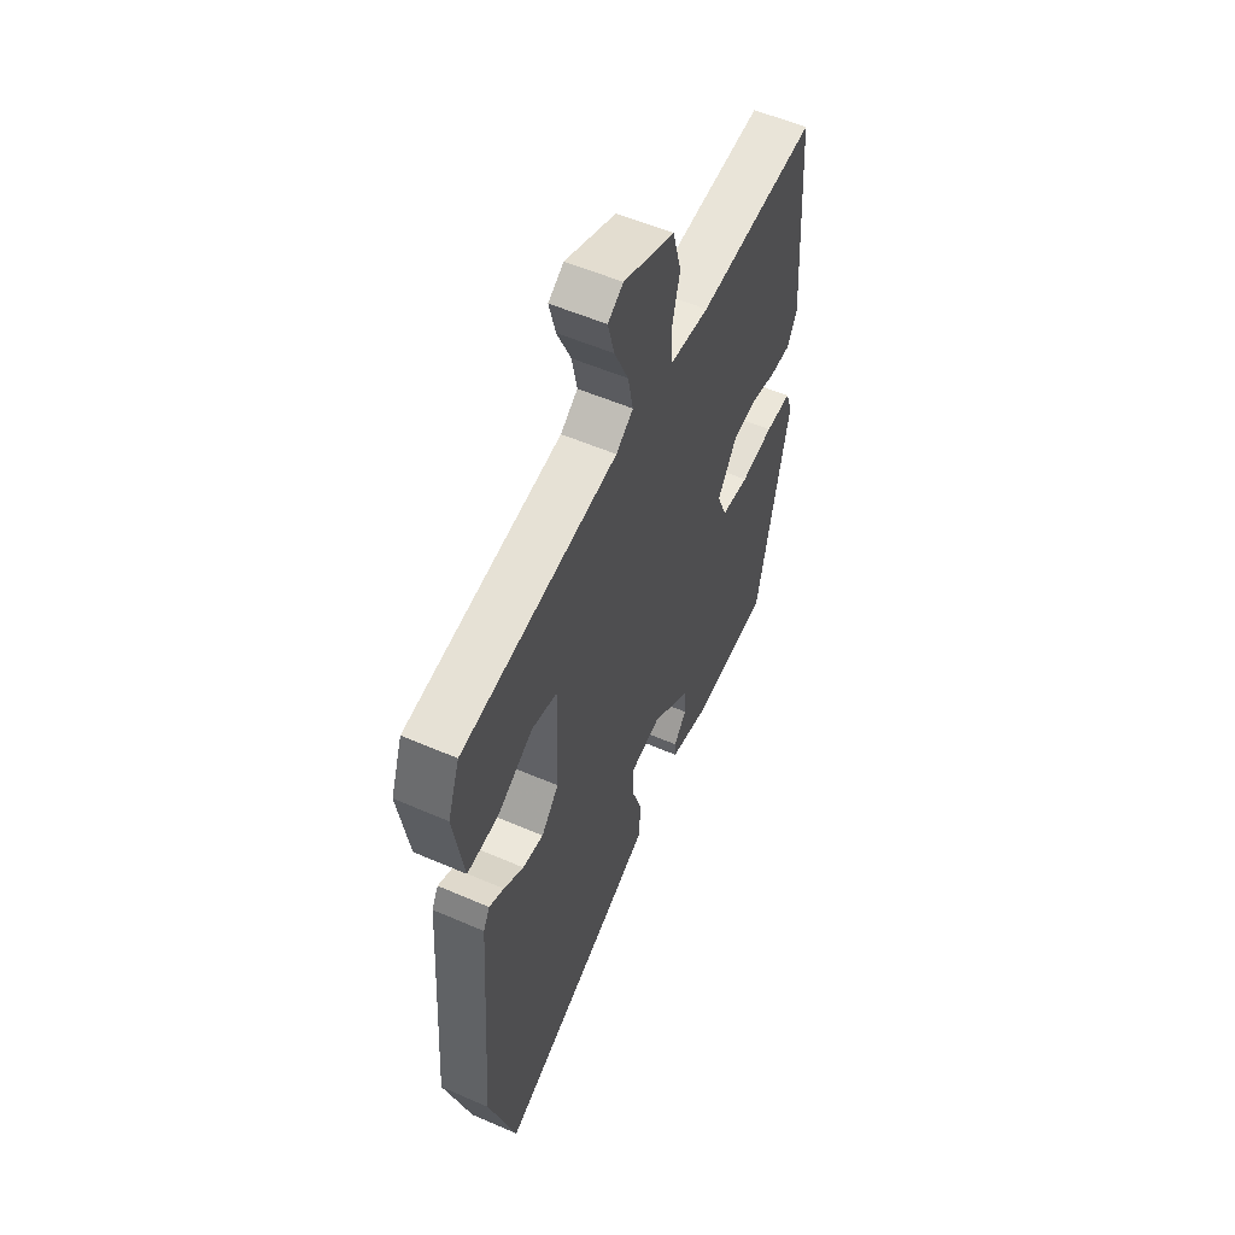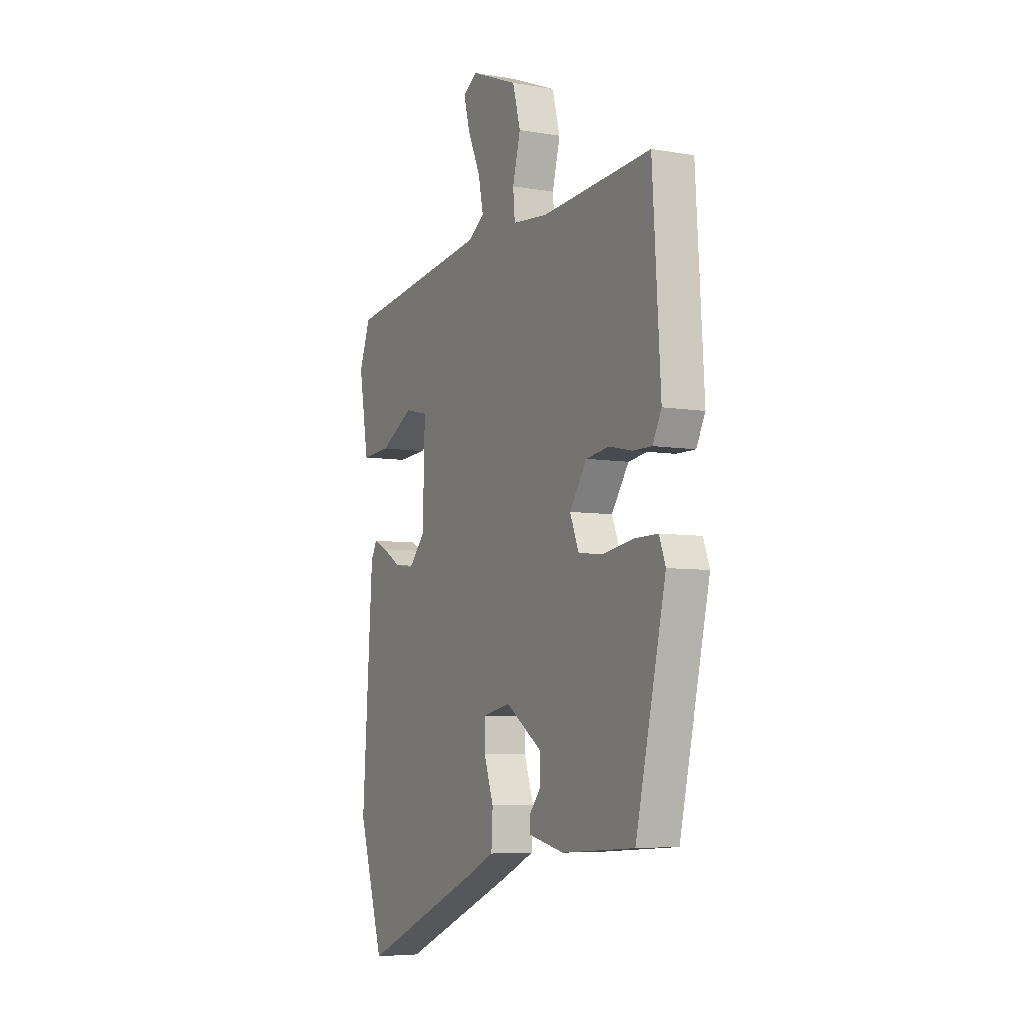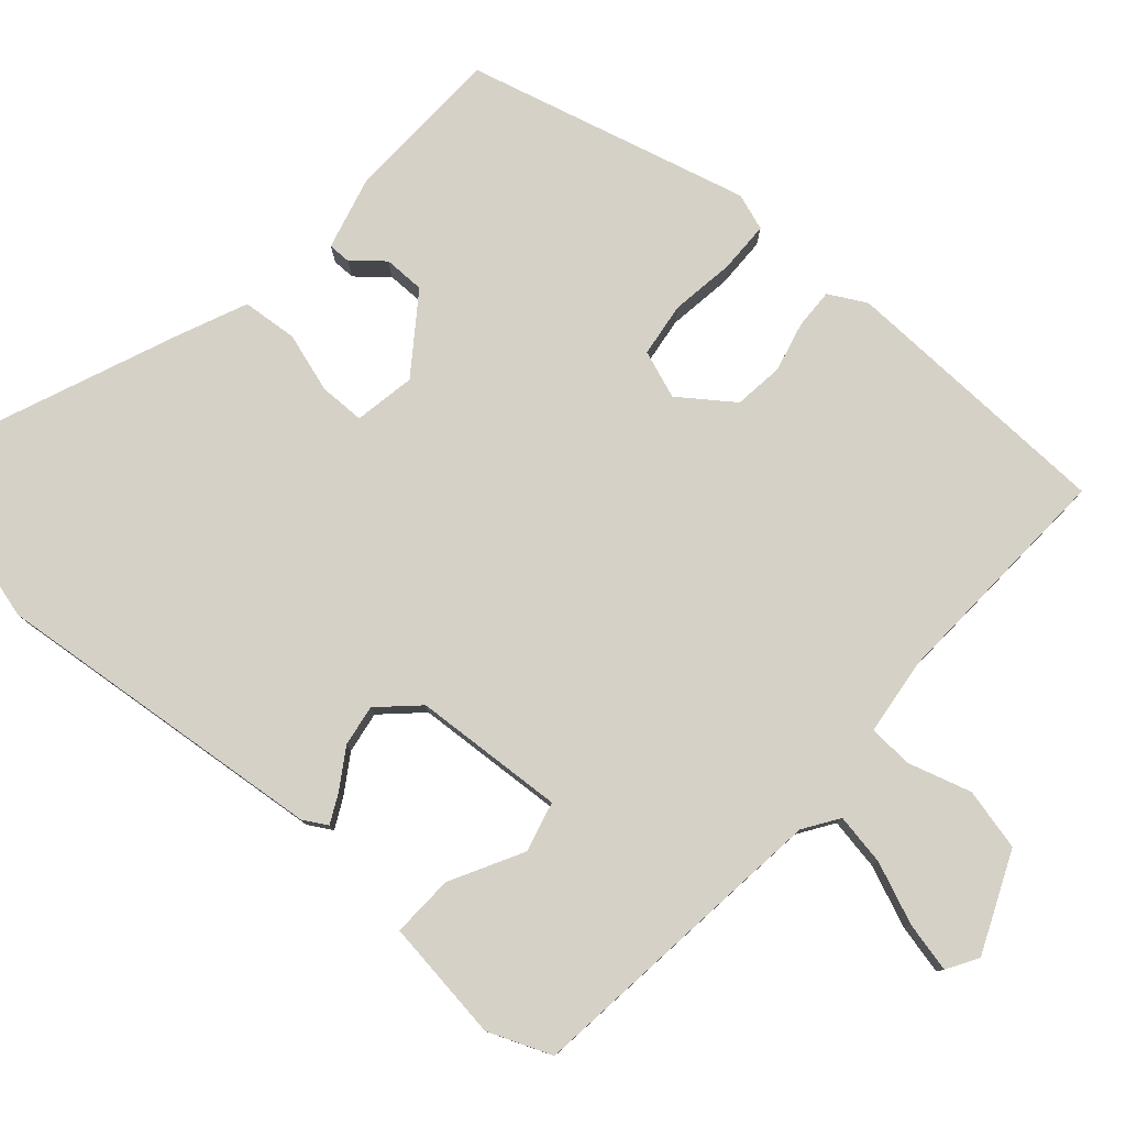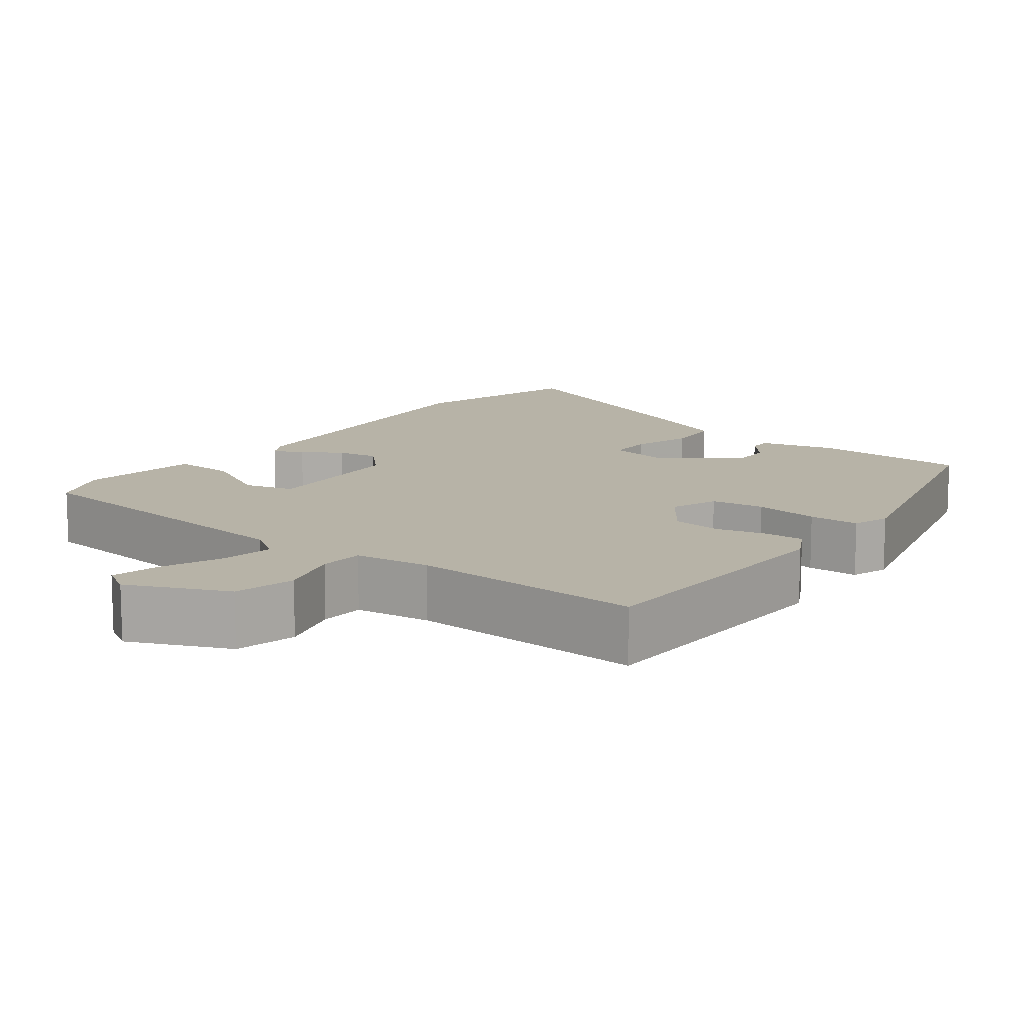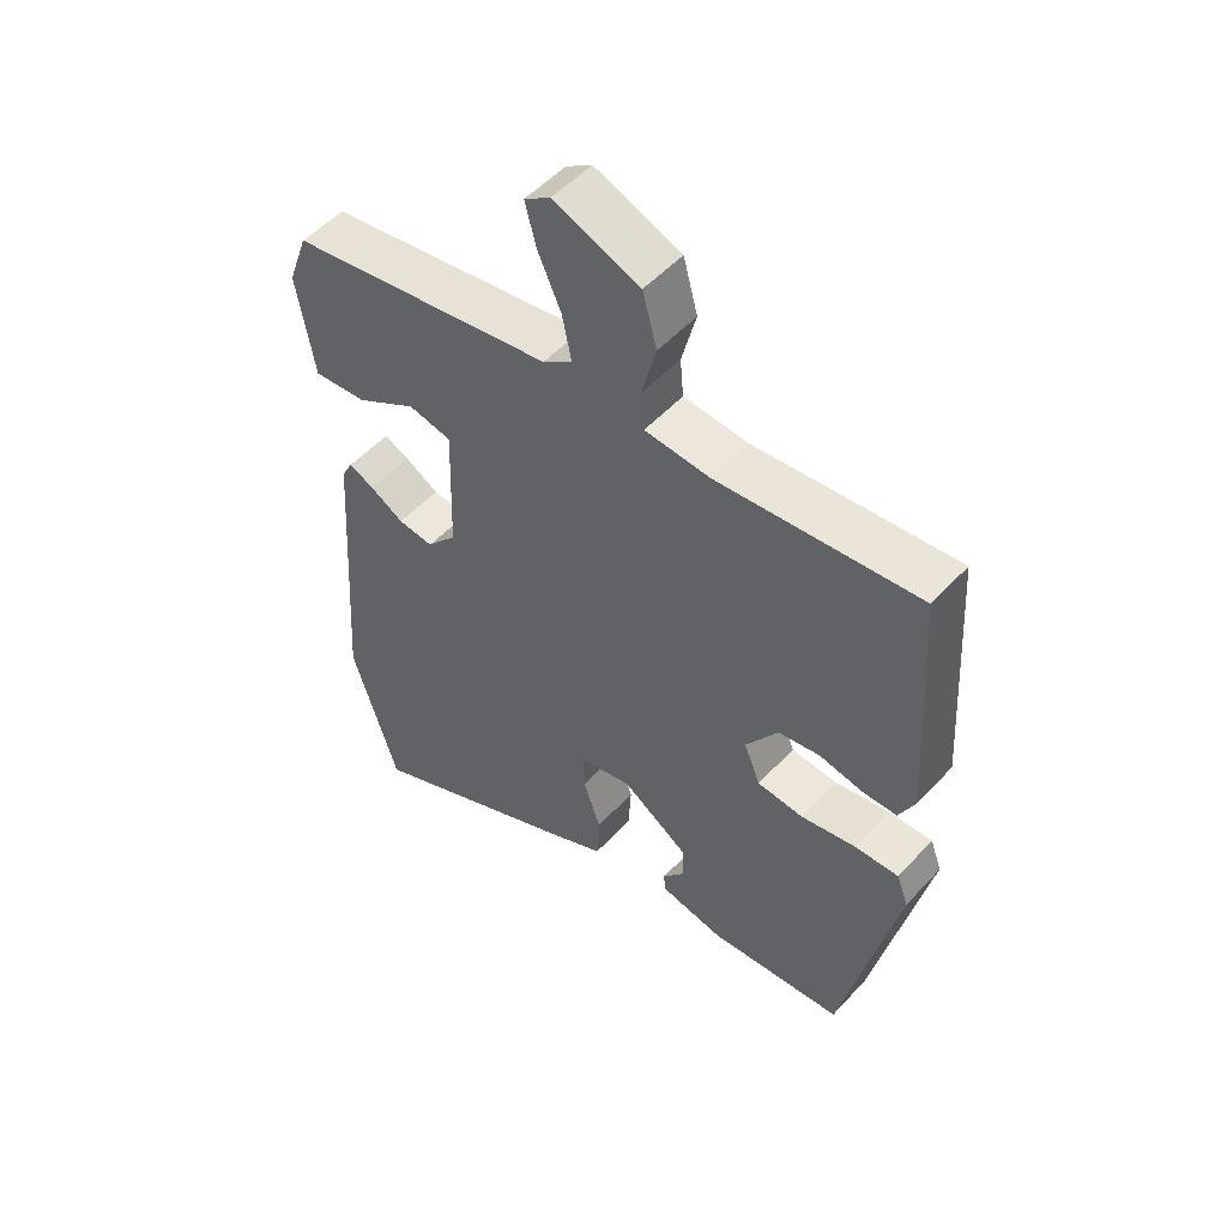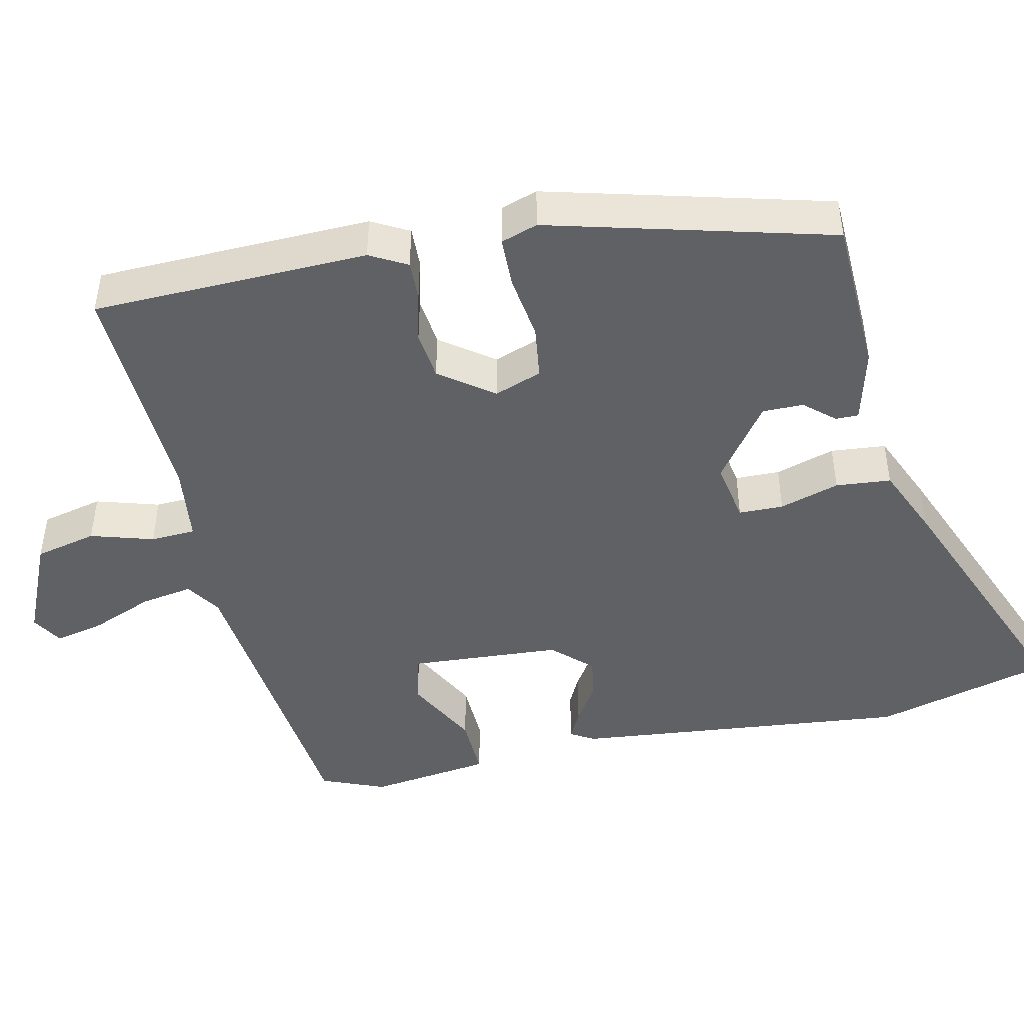
<metadata>
{"format":"obj","ext":"obj","renderer":"f3d","projection":"perspective","resolution":1024,"background":"white","views":[{"elev":54.9,"azim":-65.3,"up":"+Z"},{"elev":-6.1,"azim":62.7,"up":"+Z"},{"elev":79.3,"azim":-50.6,"up":"+Y"},{"elev":12.6,"azim":35.3,"up":"+Y"},{"elev":51.8,"azim":41.0,"up":"+Z"},{"elev":-45.9,"azim":100.4,"up":"+Y"}]}
</metadata>
<code>
v 0.412 0.07 -0.467
v 0.205 0.07 -0.482
v 0.106 0.07 -0.46
v 0.105 0.07 -0.43
v 0.138 0.07 -0.389
v 0.136 0.07 -0.335
v 0.034 0.07 -0.266
v -0.046 0.07 -0.283
v -0.045 0.07 -0.342
v -0.018 0.07 -0.42
v -0.022 0.07 -0.493
v -0.113 0.07 -0.536
v -0.444 0.07 -0.683
v -0.515 0.07 -0.452
v -0.485 0.07 -0.007
v -0.468 0.07 0.025
v -0.429 0.07 0.007
v -0.377 0.07 -0.024
v -0.322 0.07 -0.031
v -0.276 0.07 0.021
v -0.27 0.07 0.221
v -0.336 0.07 0.236
v -0.43 0.07 0.182
v -0.512 0.07 0.176
v -0.539 0.07 0.336
v -0.508 0.07 0.421
v -0.1 0.07 0.481
v -0.055 0.07 0.513
v -0.069 0.07 0.581
v -0.105 0.07 0.661
v -0.122 0.07 0.726
v -0.082 0.07 0.752
v 0.051 0.07 0.699
v 0.073 0.07 0.618
v 0.051 0.07 0.534
v 0.056 0.07 0.475
v 0.157 0.07 0.466
v 0.466 0.07 0.491
v 0.489 0.07 0.127
v 0.464 0.07 0.077
v 0.411 0.07 0.077
v 0.345 0.07 0.091
v 0.28 0.07 0.081
v 0.231 0.07 0.009
v 0.256 0.07 -0.053
v 0.327 0.07 -0.06
v 0.412 0.07 -0.045
v 0.479 0.07 -0.044
v 0.497 0.07 -0.092
v 0.412 0 -0.467
v 0.205 0 -0.482
v 0.106 0 -0.46
v 0.105 0 -0.43
v 0.138 0 -0.389
v 0.136 0 -0.335
v 0.034 0 -0.266
v -0.046 0 -0.283
v -0.045 0 -0.342
v -0.018 0 -0.42
v -0.022 0 -0.493
v -0.113 0 -0.536
v -0.444 0 -0.683
v -0.515 0 -0.452
v -0.485 0 -0.007
v -0.468 0 0.025
v -0.429 0 0.007
v -0.377 0 -0.024
v -0.322 0 -0.031
v -0.276 0 0.021
v -0.27 0 0.221
v -0.336 0 0.236
v -0.43 0 0.182
v -0.512 0 0.176
v -0.539 0 0.336
v -0.508 0 0.421
v -0.1 0 0.481
v -0.055 0 0.513
v -0.069 0 0.581
v -0.105 0 0.661
v -0.122 0 0.726
v -0.082 0 0.752
v 0.051 0 0.699
v 0.073 0 0.618
v 0.051 0 0.534
v 0.056 0 0.475
v 0.157 0 0.466
v 0.466 0 0.491
v 0.489 0 0.127
v 0.464 0 0.077
v 0.411 0 0.077
v 0.345 0 0.091
v 0.28 0 0.081
v 0.231 0 0.009
v 0.256 0 -0.053
v 0.327 0 -0.06
v 0.412 0 -0.045
v 0.479 0 -0.044
v 0.497 0 -0.092
f 1 2 3
f 49 1 3
f 48 49 3
f 47 48 3
f 46 47 3
f 40 41 42
f 39 40 42
f 38 39 42
f 37 38 42
f 36 37 42 43
f 33 34 35
f 32 33 35
f 31 32 35
f 30 31 35
f 29 30 35
f 28 29 35 36
f 36 43 44
f 28 36 44
f 27 28 44
f 25 26 27
f 24 25 27
f 23 24 27
f 22 23 27
f 16 17 18
f 15 16 18
f 14 15 18
f 13 14 18
f 12 13 18
f 11 12 18
f 10 11 18
f 9 10 18
f 8 9 18 19
f 7 8 19 20
f 3 4 5
f 46 3 5
f 45 46 5 6
f 7 20 21
f 6 7 21
f 45 6 21
f 44 45 21
f 27 44 21
f 21 22 27
f 52 51 50
f 52 50 98
f 52 98 97
f 52 97 96
f 52 96 95
f 91 90 89
f 91 89 88
f 91 88 87
f 91 87 86
f 92 91 86 85
f 84 83 82
f 84 82 81
f 84 81 80
f 84 80 79
f 84 79 78
f 85 84 78 77
f 93 92 85
f 93 85 77
f 93 77 76
f 76 75 74
f 76 74 73
f 76 73 72
f 76 72 71
f 67 66 65
f 67 65 64
f 67 64 63
f 67 63 62
f 67 62 61
f 67 61 60
f 67 60 59
f 67 59 58
f 68 67 58 57
f 69 68 57 56
f 54 53 52
f 54 52 95
f 55 54 95 94
f 70 69 56
f 70 56 55
f 70 55 94
f 70 94 93
f 70 93 76
f 76 71 70
f 1 50 51 2
f 2 51 52 3
f 3 52 53 4
f 4 53 54 5
f 5 54 55 6
f 6 55 56 7
f 7 56 57 8
f 8 57 58 9
f 9 58 59 10
f 10 59 60 11
f 11 60 61 12
f 12 61 62 13
f 13 62 63 14
f 14 63 64 15
f 15 64 65 16
f 16 65 66 17
f 17 66 67 18
f 18 67 68 19
f 19 68 69 20
f 20 69 70 21
f 21 70 71 22
f 22 71 72 23
f 23 72 73 24
f 24 73 74 25
f 25 74 75 26
f 26 75 76 27
f 27 76 77 28
f 28 77 78 29
f 29 78 79 30
f 30 79 80 31
f 31 80 81 32
f 32 81 82 33
f 33 82 83 34
f 34 83 84 35
f 35 84 85 36
f 36 85 86 37
f 37 86 87 38
f 38 87 88 39
f 39 88 89 40
f 40 89 90 41
f 41 90 91 42
f 42 91 92 43
f 43 92 93 44
f 44 93 94 45
f 45 94 95 46
f 46 95 96 47
f 47 96 97 48
f 48 97 98 49
f 49 98 50 1

</code>
